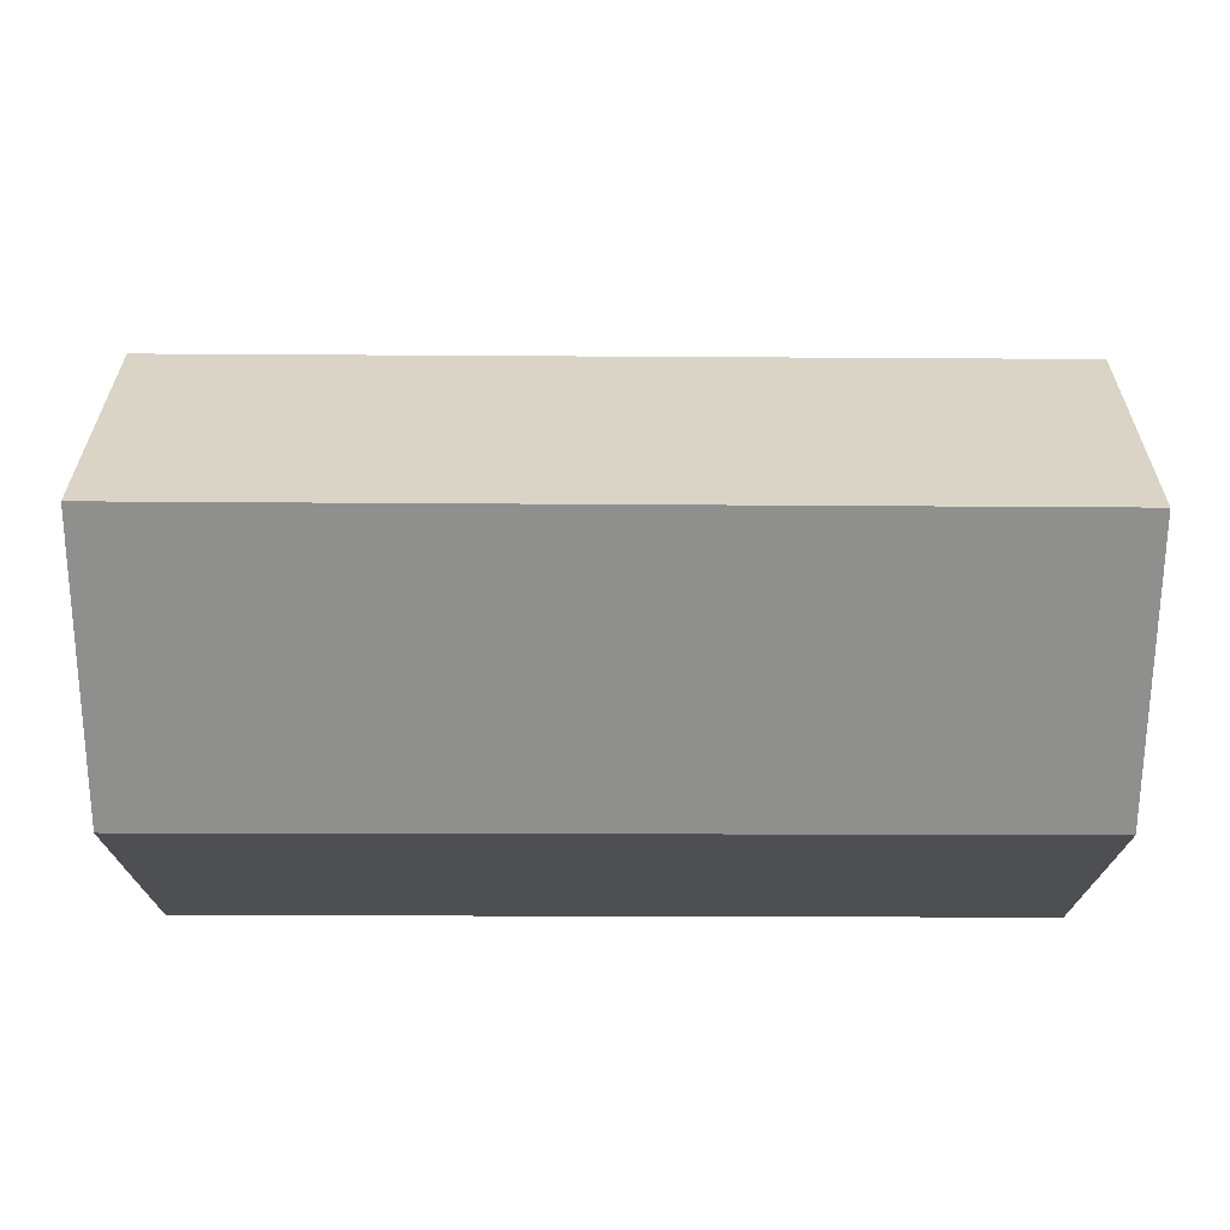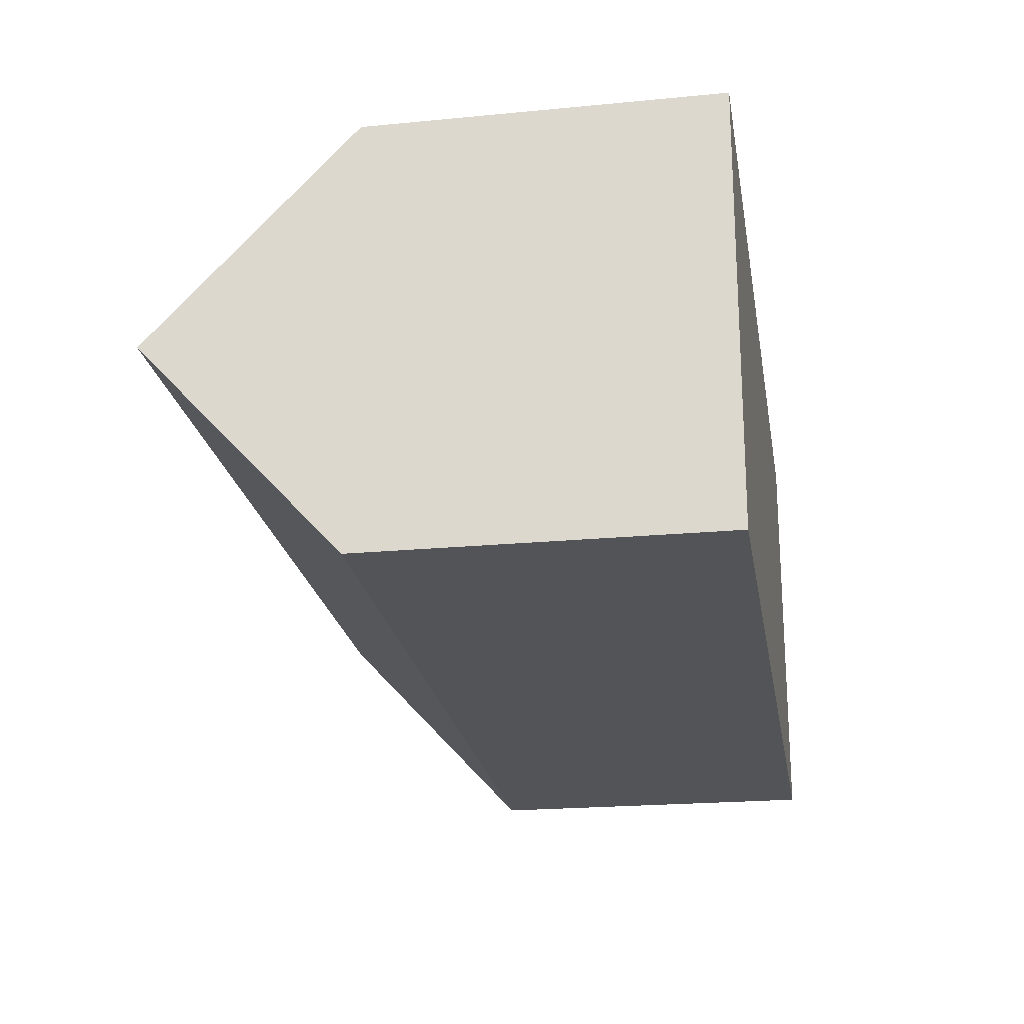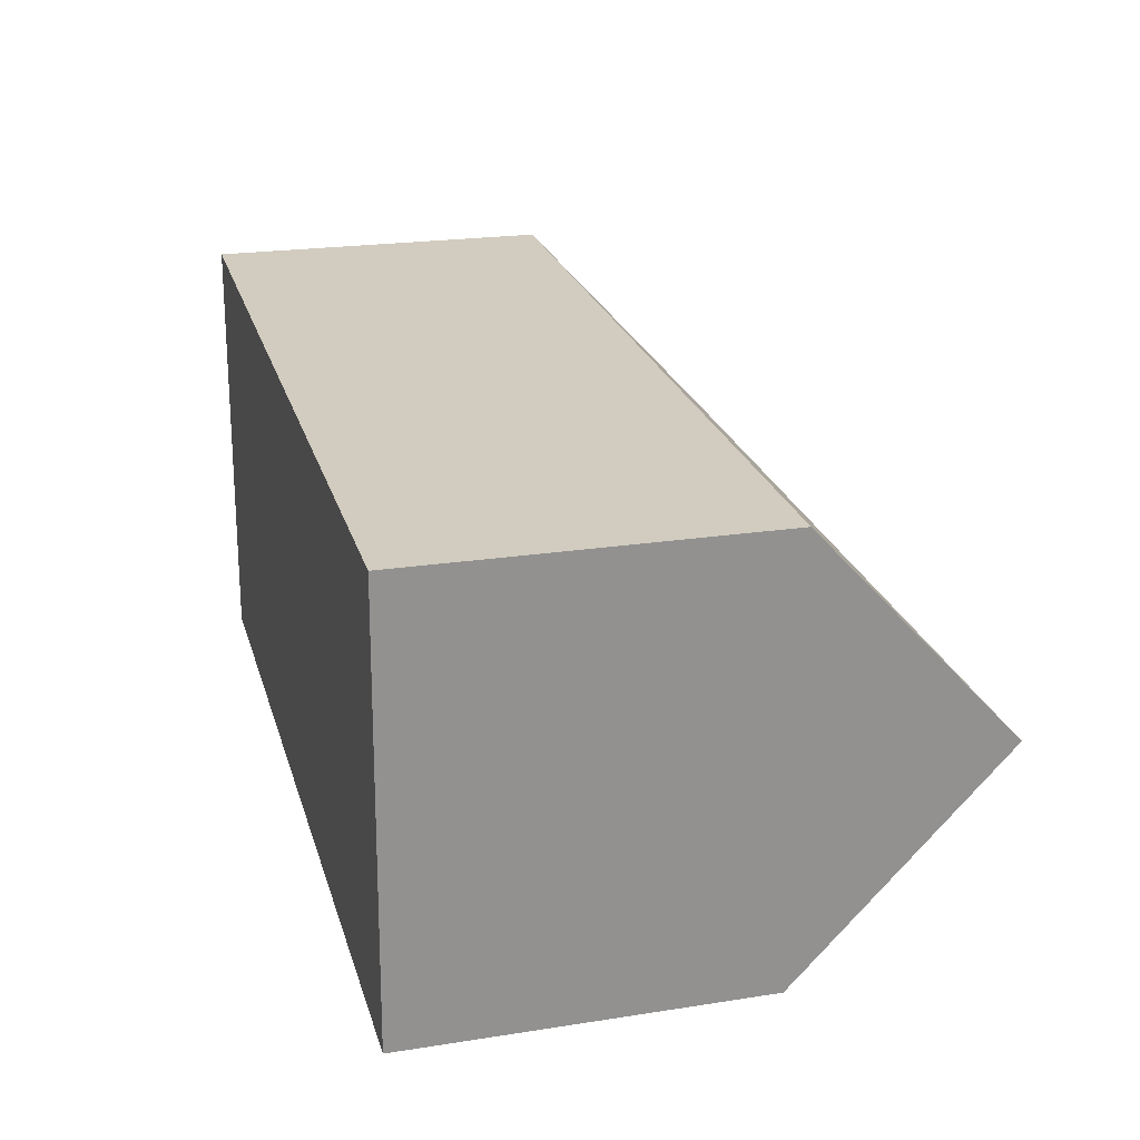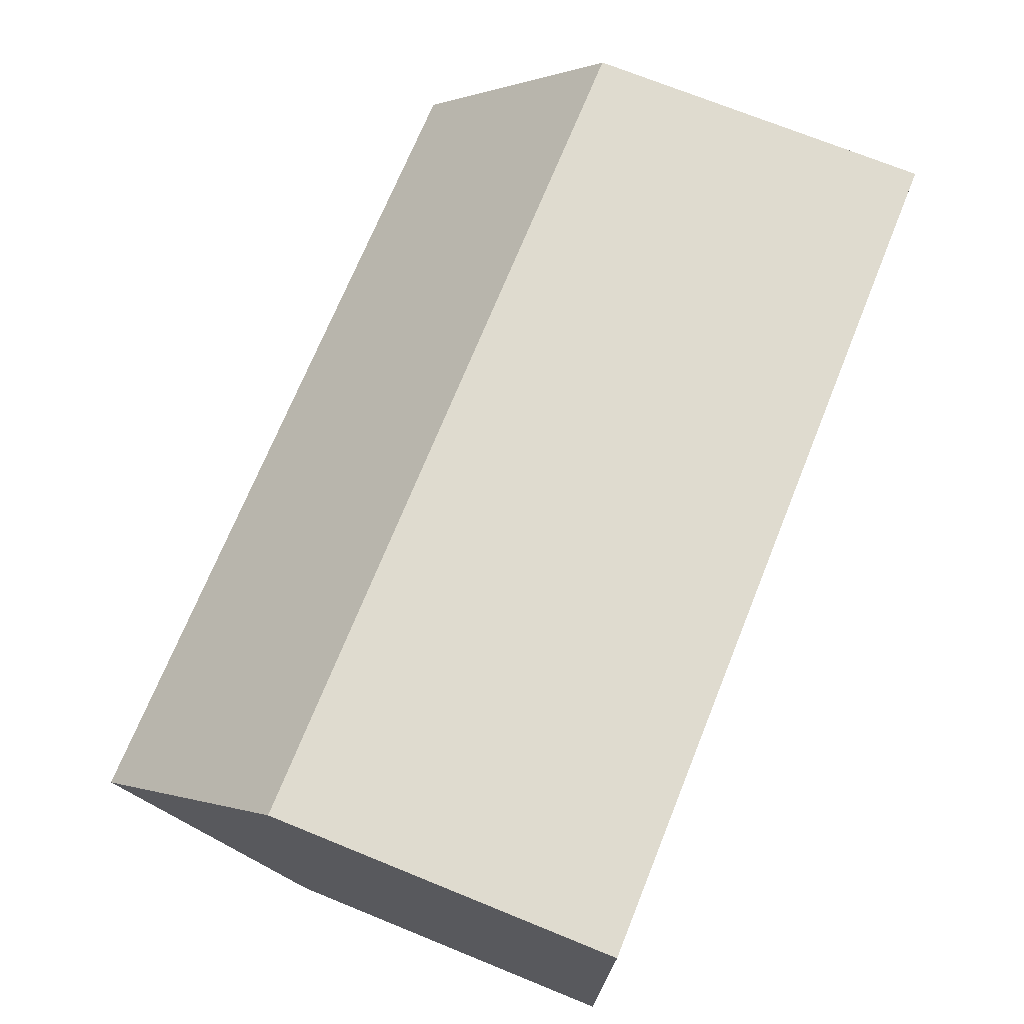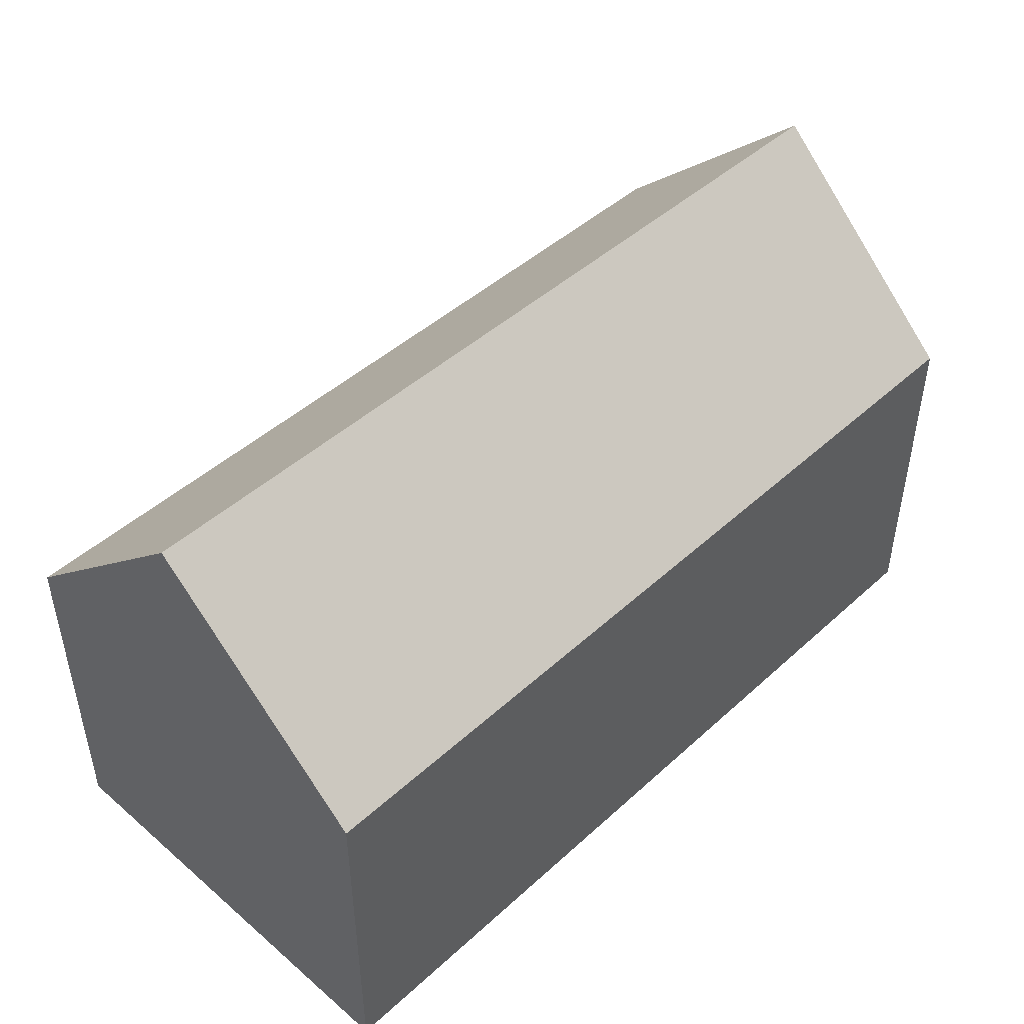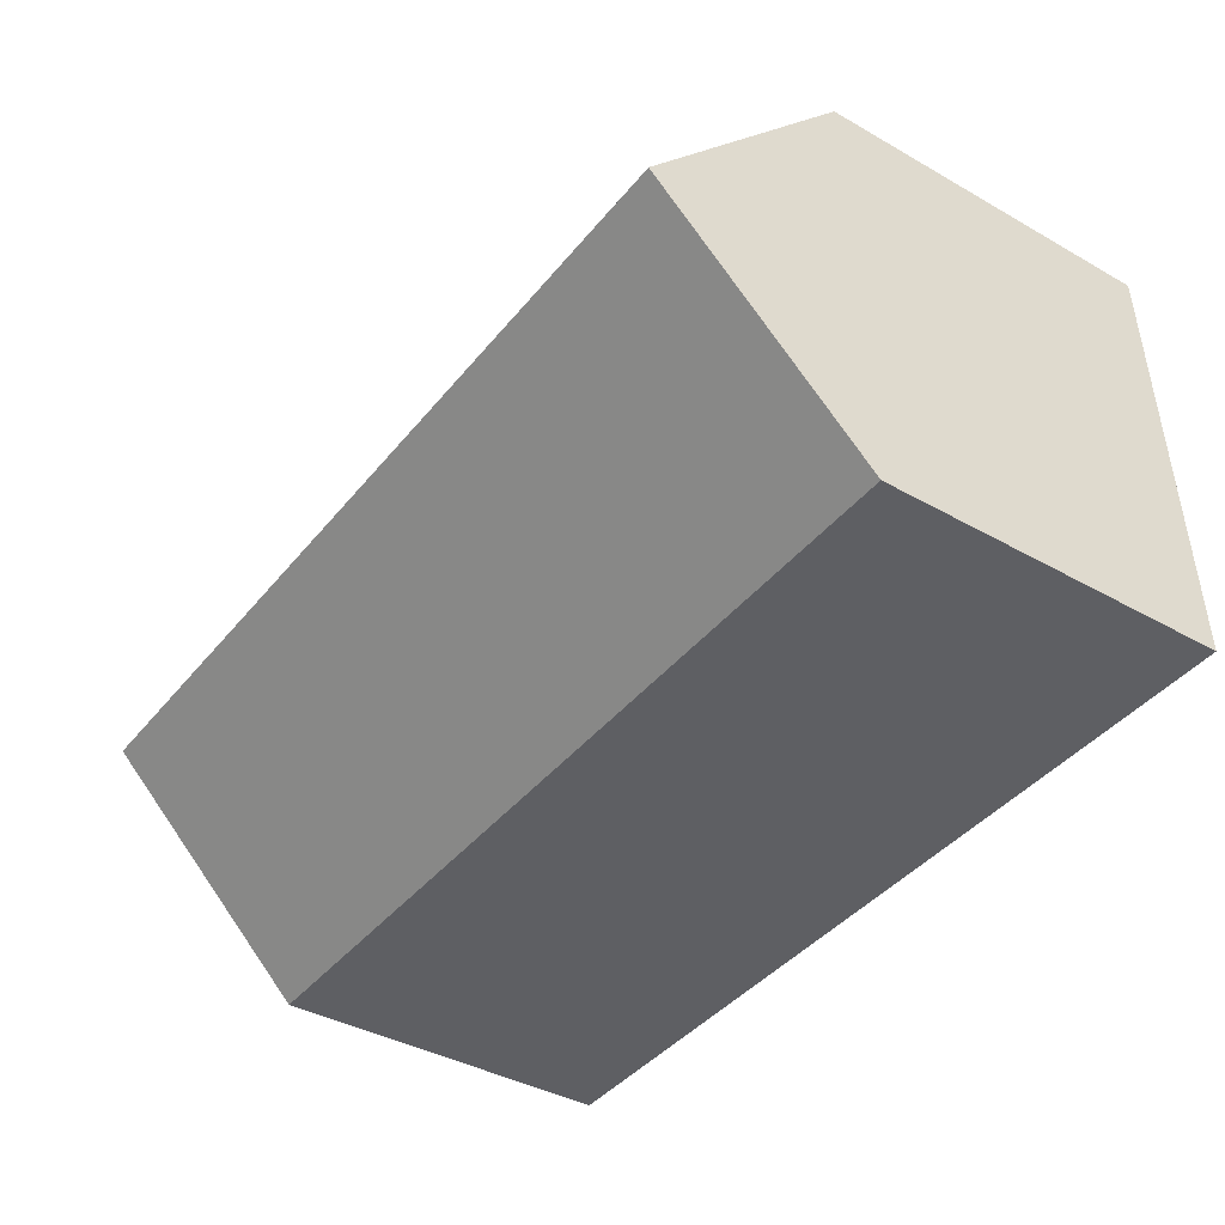
<metadata>
{"format":"obj","ext":"obj","renderer":"f3d","projection":"perspective","resolution":1024,"background":"white","views":[{"elev":71.8,"azim":2.2,"up":"+Y"},{"elev":-21.3,"azim":-80.3,"up":"+Z"},{"elev":22.0,"azim":74.8,"up":"+Z"},{"elev":72.5,"azim":-68.0,"up":"+Z"},{"elev":46.5,"azim":-43.8,"up":"+Y"},{"elev":-39.2,"azim":-125.4,"up":"+Z"}]}
</metadata>
<code>
v  0.229 16.18 6.377
v  13.23 10.25 -0.426
v  0 10.25 6.274e-16
v  25.78 16.18 5.554
v  23.24 10.25 -0.749
v  25.59 10.71 -0.323
v  25.57 10.25 -0.824
v  25.98 10.29 11.89
v  0.46 10.21 12.8
v  25.98 -7.279e-16 11.89
v  25.57 5.046e-17 -0.824
v  25.78 -3.401e-16 5.554
v  25.59 1.978e-17 -0.323
v  23.24 4.586e-17 -0.749
v  13.23 2.608e-17 -0.426
v  0 0 0
v  0.46 -7.837e-16 12.8
v  0.229 -3.905e-16 6.377
g defaultobject
f 1 2 3
f 2 1 4
f 2 4 5
f 5 4 6
f 5 6 7
f 8 1 9
f 1 8 4
f 8 6 4
f 6 8 7
f 7 8 10
f 7 10 11
f 11 10 12
f 11 12 13
f 11 5 7
f 5 11 2
f 2 11 14
f 2 14 15
f 2 15 3
f 3 15 16
f 3 9 1
f 9 3 16
f 9 16 17
f 17 16 18
f 9 10 8
f 10 9 17
f 15 18 16
f 18 15 17
f 17 15 10
f 10 15 14
f 10 14 13
f 13 14 11
f 10 13 12

</code>
